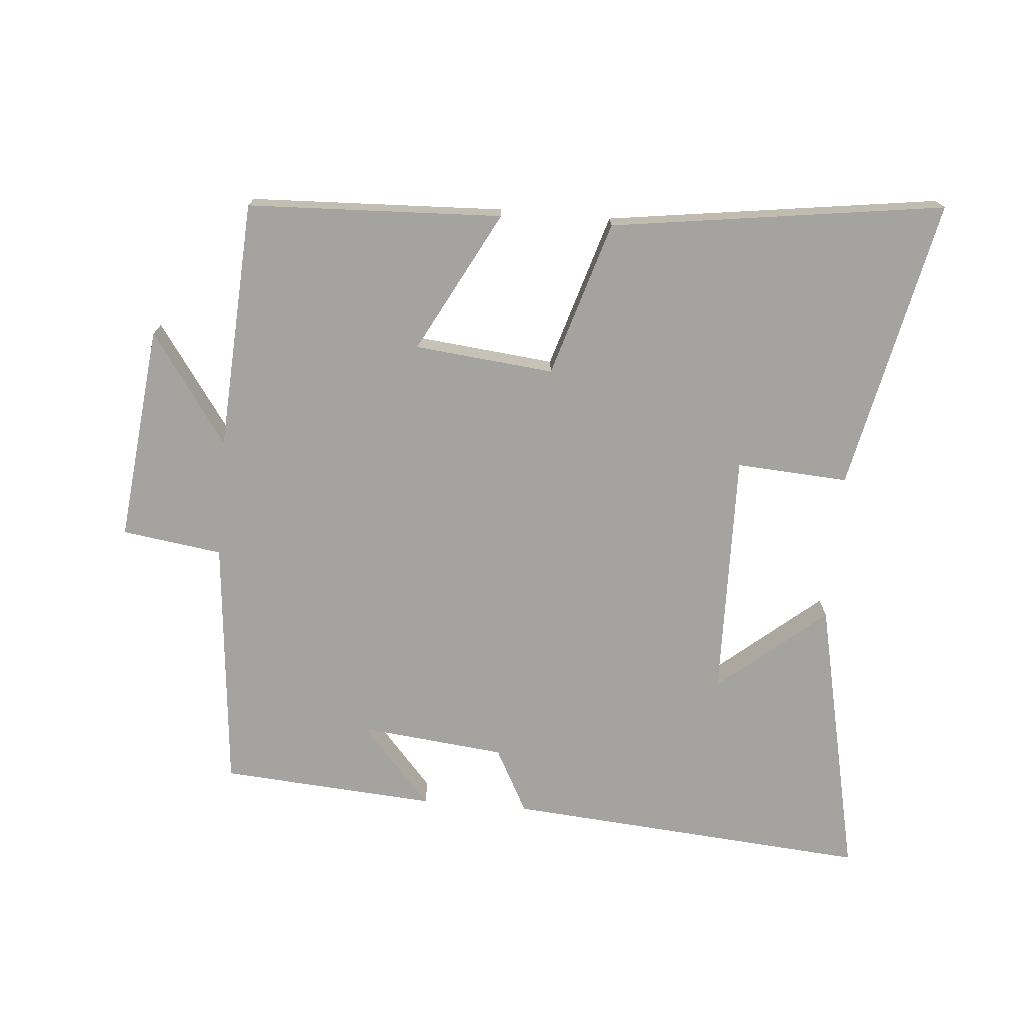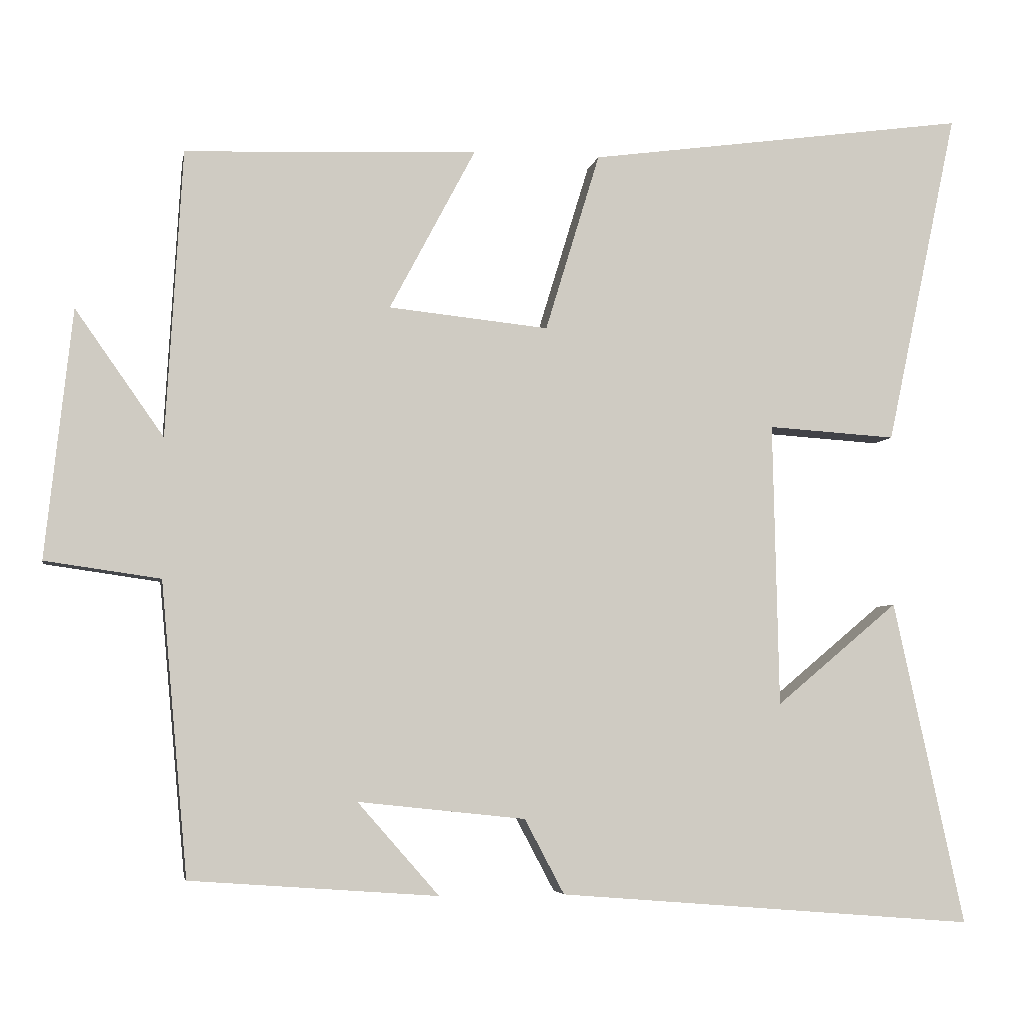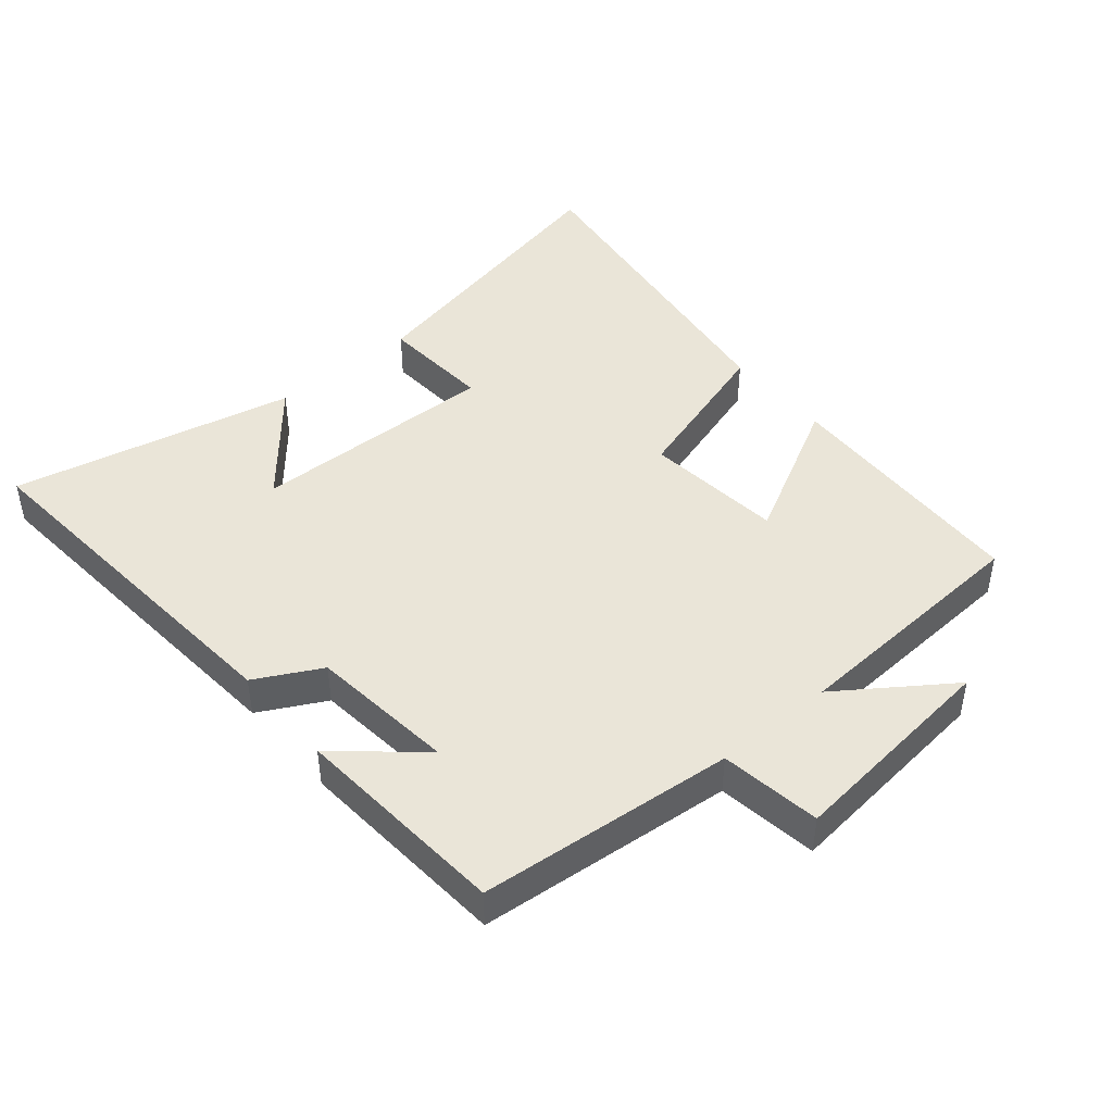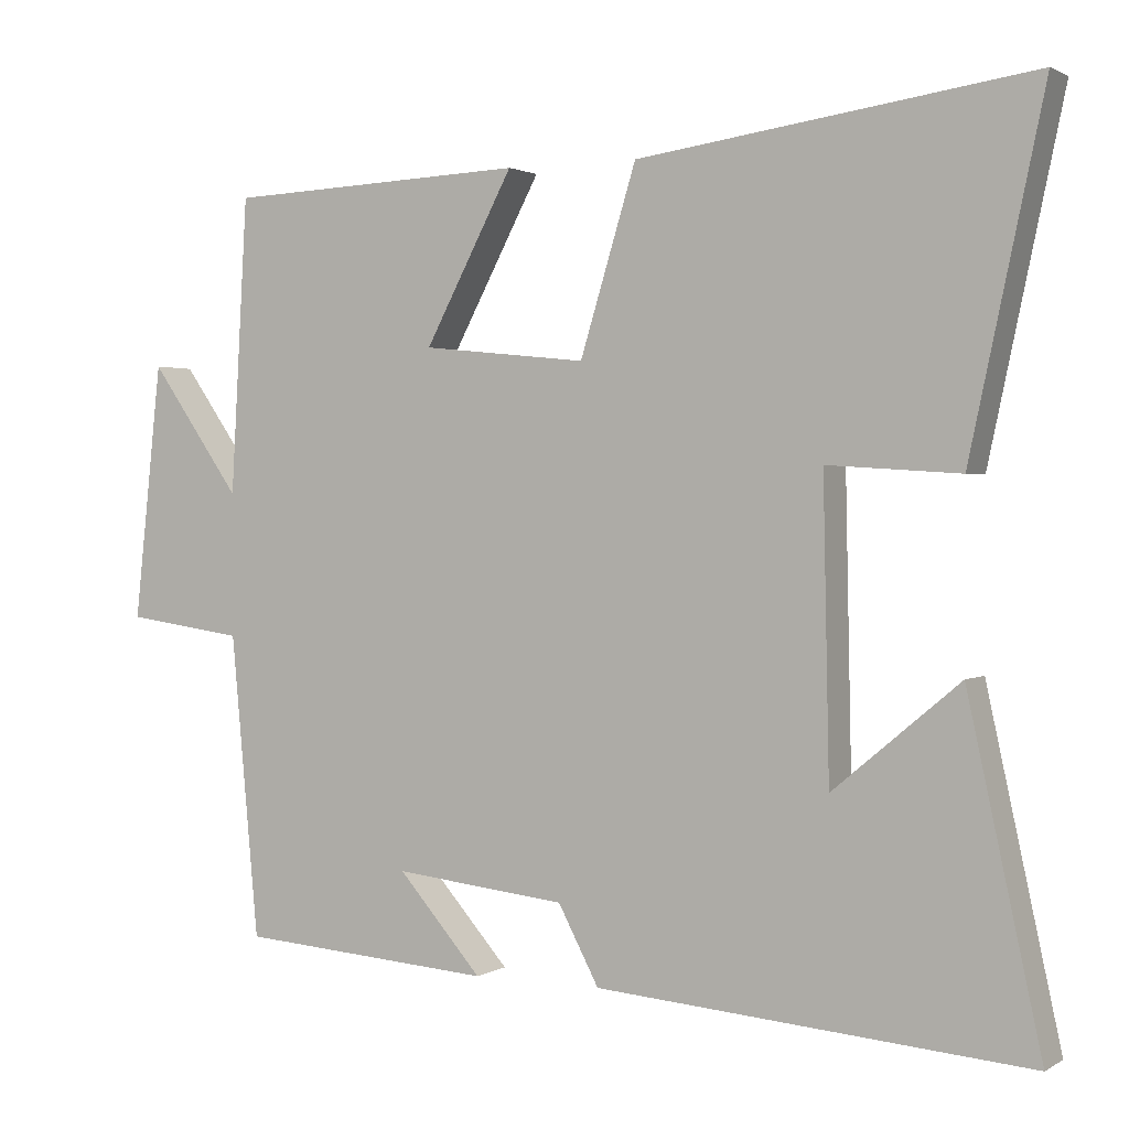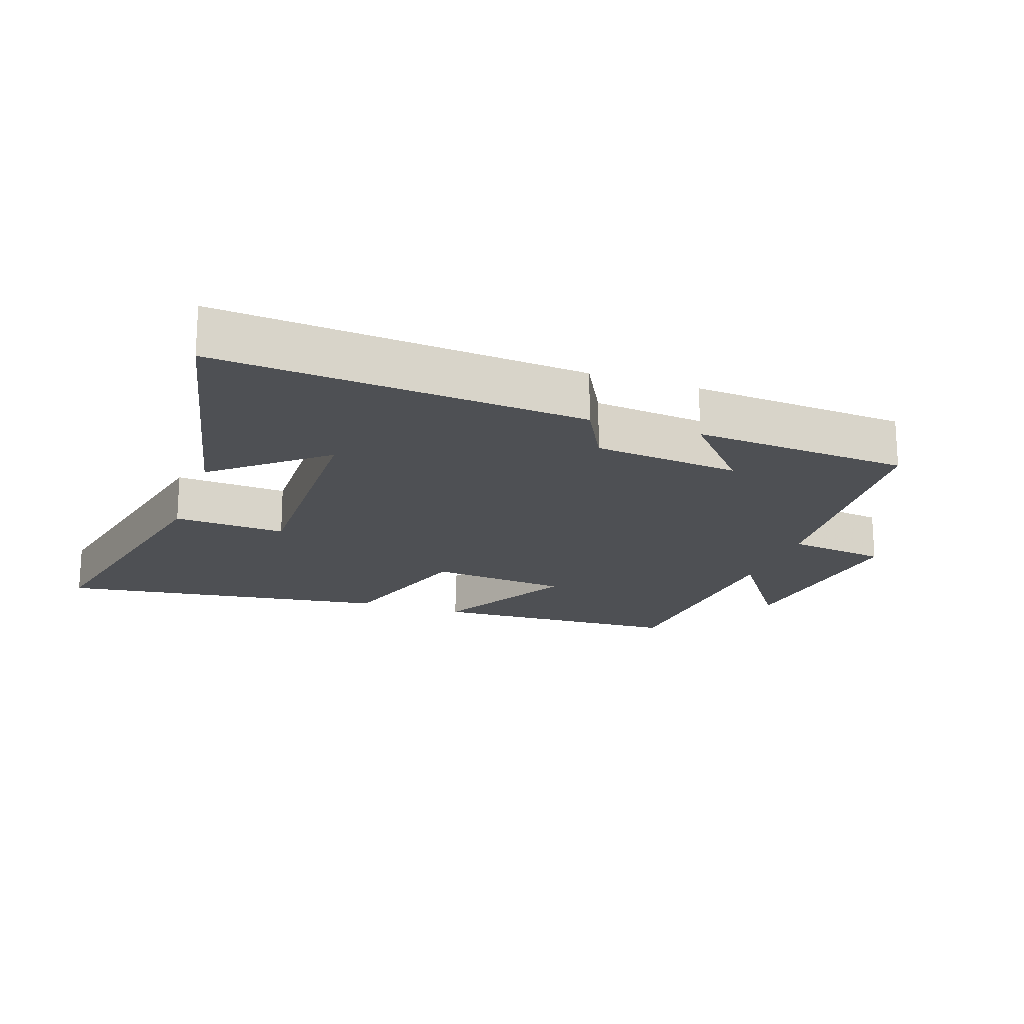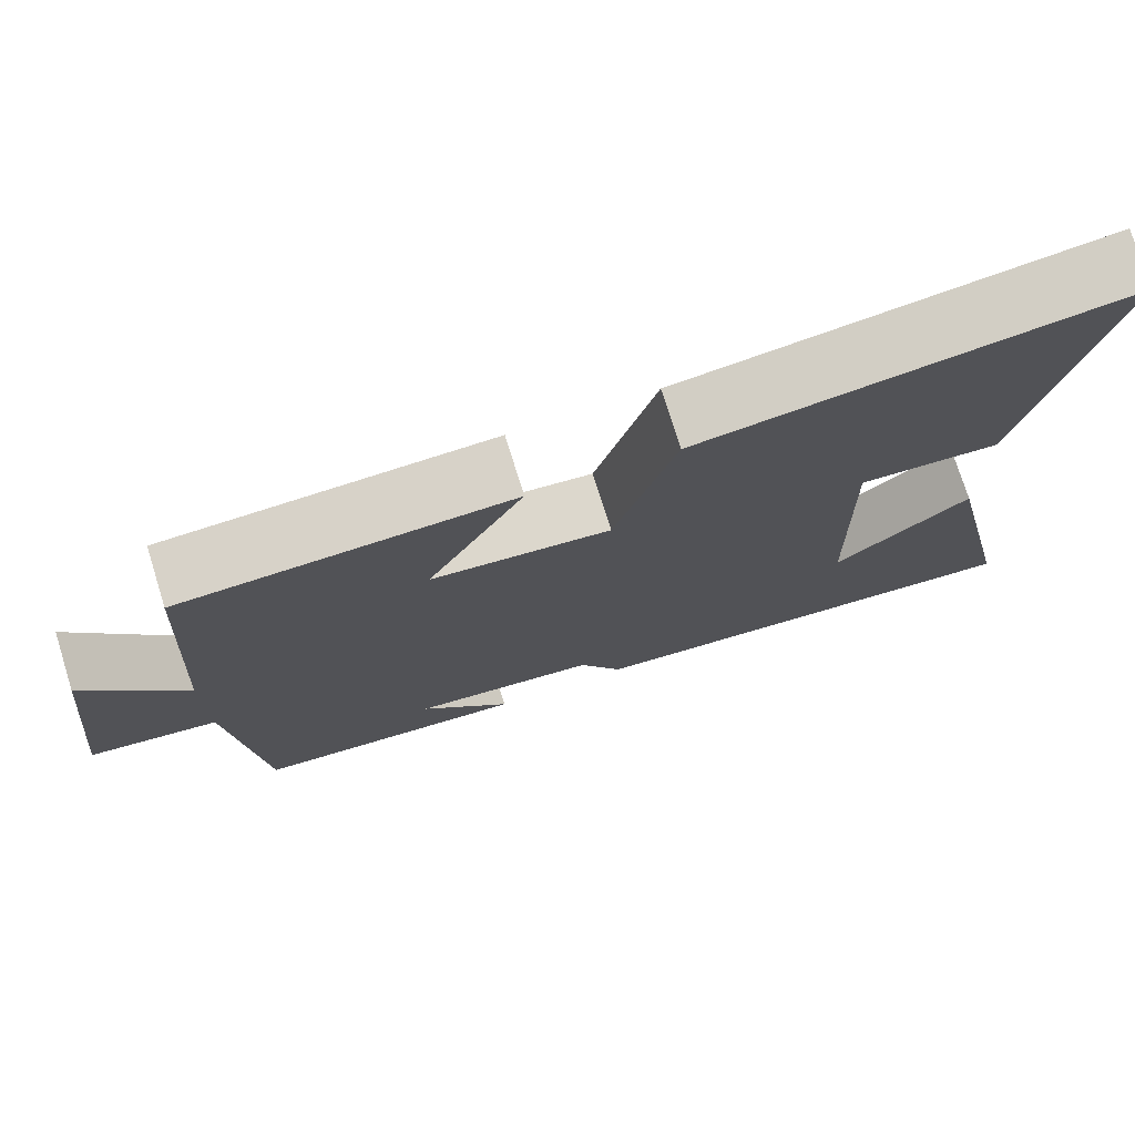
<metadata>
{"format":"obj","ext":"obj","renderer":"f3d","projection":"perspective","resolution":1024,"background":"white","views":[{"elev":-72.9,"azim":-4.8,"up":"+Y"},{"elev":-5.0,"azim":-10.3,"up":"+Z"},{"elev":44.8,"azim":-130.1,"up":"+Y"},{"elev":1.4,"azim":27.8,"up":"+Z"},{"elev":-18.6,"azim":160.8,"up":"+Y"},{"elev":75.3,"azim":-17.3,"up":"+Z"}]}
</metadata>
<code>
v -0.478 0.07 0.484
v -0.087 0.07 0.5
v -0.202 0.07 0.283
v 0.012 0.07 0.261
v 0.085 0.07 0.5
v 0.596 0.07 0.571
v 0.5 0.07 0.122
v 0.328 0.07 0.133
v 0.336 0.07 -0.247
v 0.5 0.07 -0.11
v 0.595 0.07 -0.545
v 0.035 0.07 -0.5
v -0.018 0.07 -0.4
v -0.242 0.07 -0.376
v -0.133 0.07 -0.5
v -0.464 0.07 -0.476
v -0.5 0.07 -0.085
v -0.654 0.07 -0.063
v -0.618 0.07 0.269
v -0.5 0.07 0.101
v -0.478 0 0.484
v -0.087 0 0.5
v -0.202 0 0.283
v 0.012 0 0.261
v 0.085 0 0.5
v 0.596 0 0.571
v 0.5 0 0.122
v 0.328 0 0.133
v 0.336 0 -0.247
v 0.5 0 -0.11
v 0.595 0 -0.545
v 0.035 0 -0.5
v -0.018 0 -0.4
v -0.242 0 -0.376
v -0.133 0 -0.5
v -0.464 0 -0.476
v -0.5 0 -0.085
v -0.654 0 -0.063
v -0.618 0 0.269
v -0.5 0 0.101
f 17 18 19 20
f 14 15 16 17
f 13 14 17 20
f 11 12 13
f 9 10 11
f 9 11 13 20
f 5 6 7 8
f 4 5 8 9
f 3 4 9 20
f 1 2 3 20
f 40 39 38 37
f 37 36 35 34
f 40 37 34 33
f 33 32 31
f 31 30 29
f 40 33 31 29
f 28 27 26 25
f 29 28 25 24
f 40 29 24 23
f 40 23 22 21
f 1 21 22 2
f 2 22 23 3
f 3 23 24 4
f 4 24 25 5
f 5 25 26 6
f 6 26 27 7
f 7 27 28 8
f 8 28 29 9
f 9 29 30 10
f 10 30 31 11
f 11 31 32 12
f 12 32 33 13
f 13 33 34 14
f 14 34 35 15
f 15 35 36 16
f 16 36 37 17
f 17 37 38 18
f 18 38 39 19
f 19 39 40 20
f 20 40 21 1

</code>
